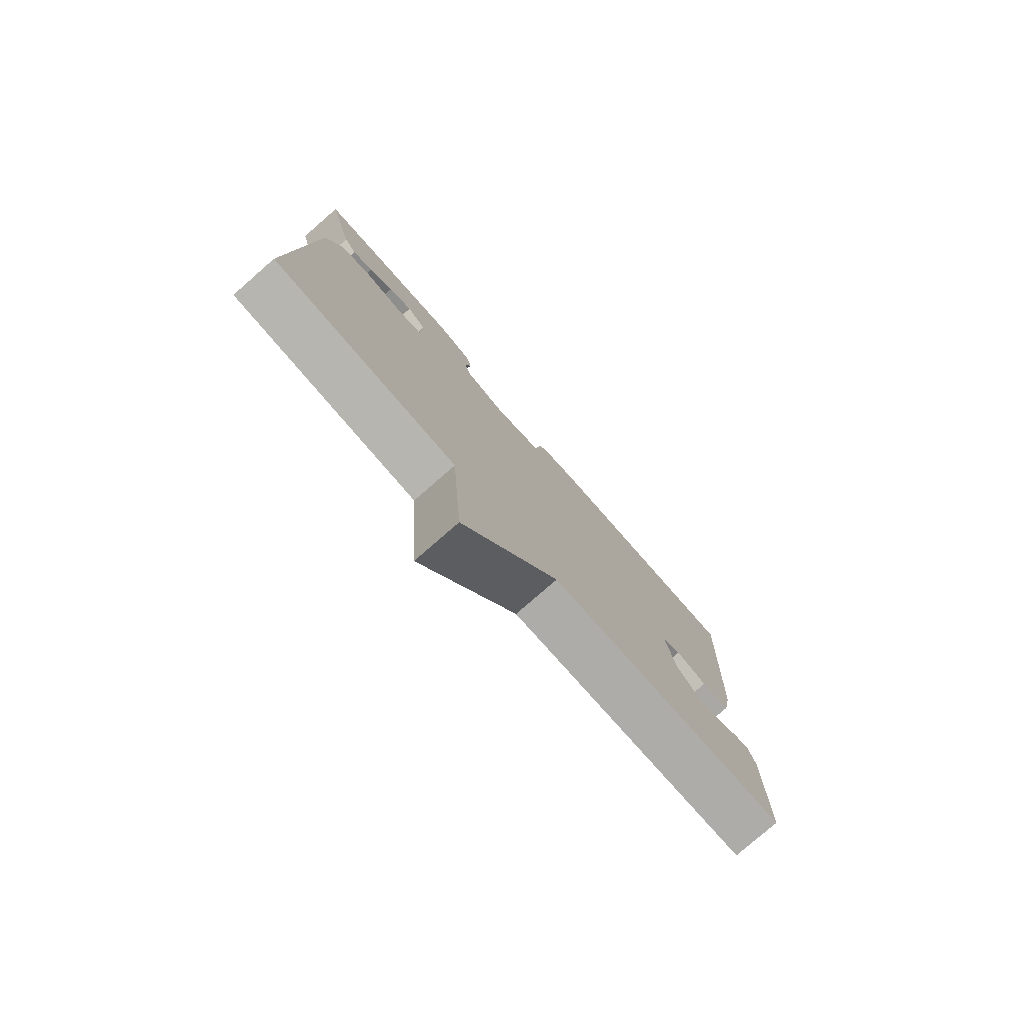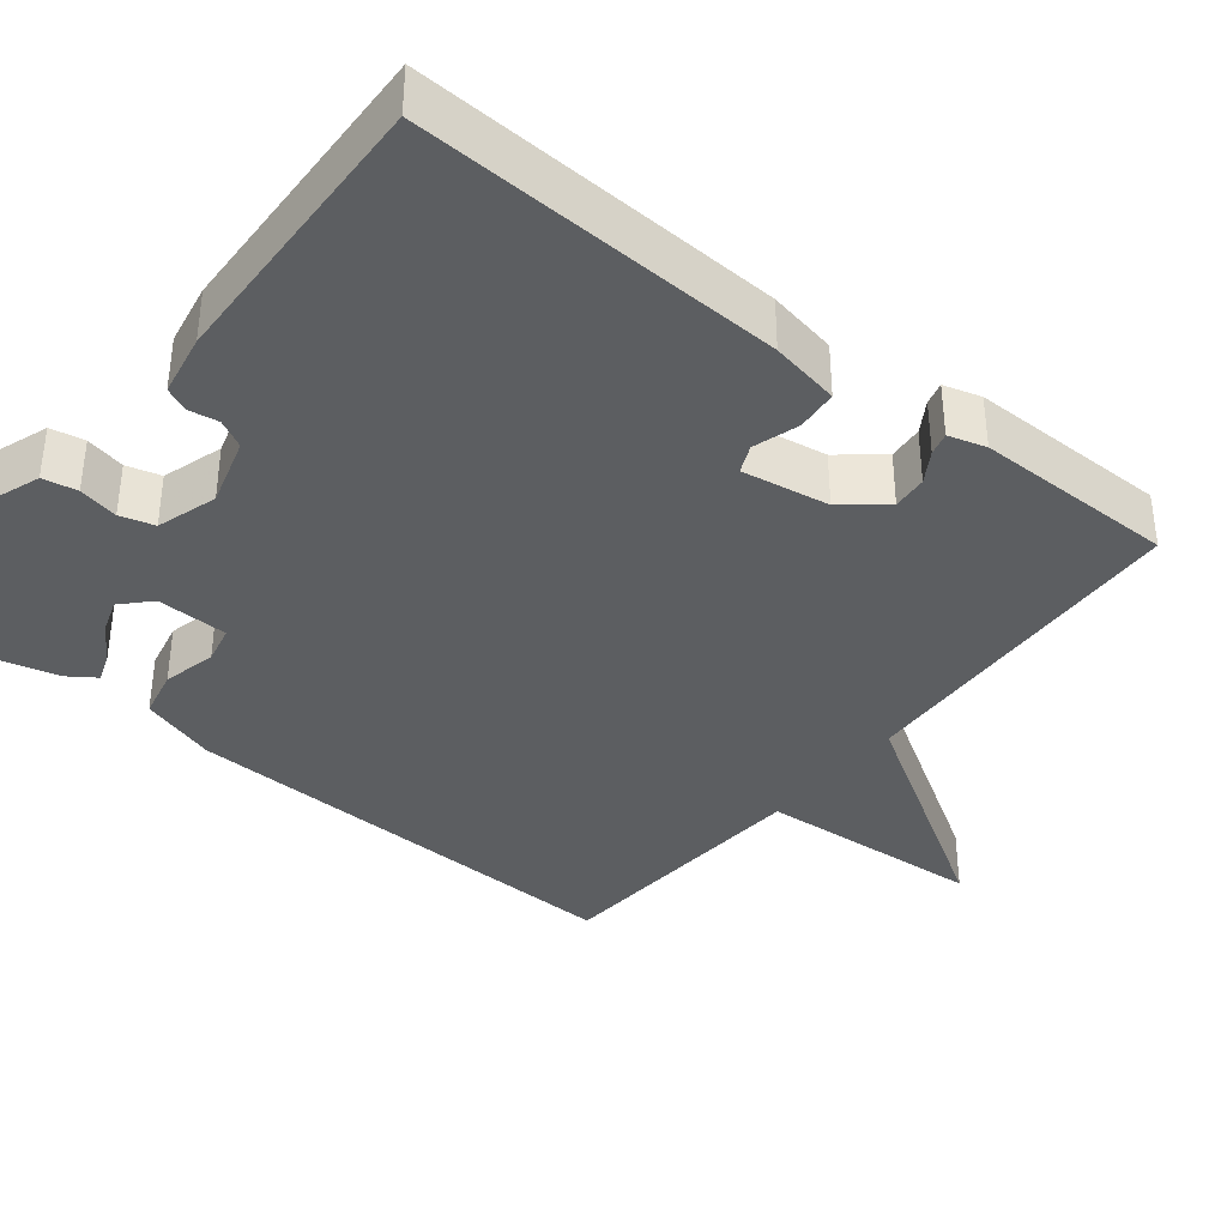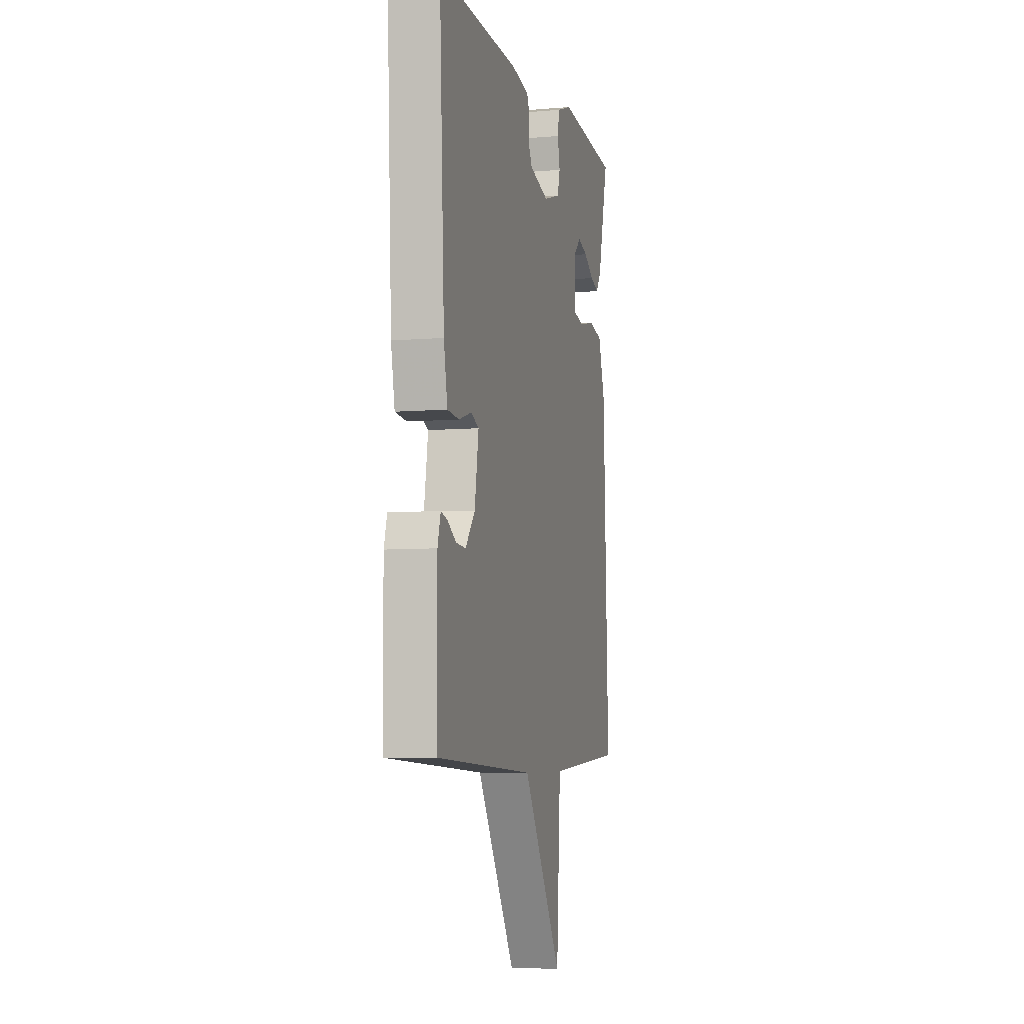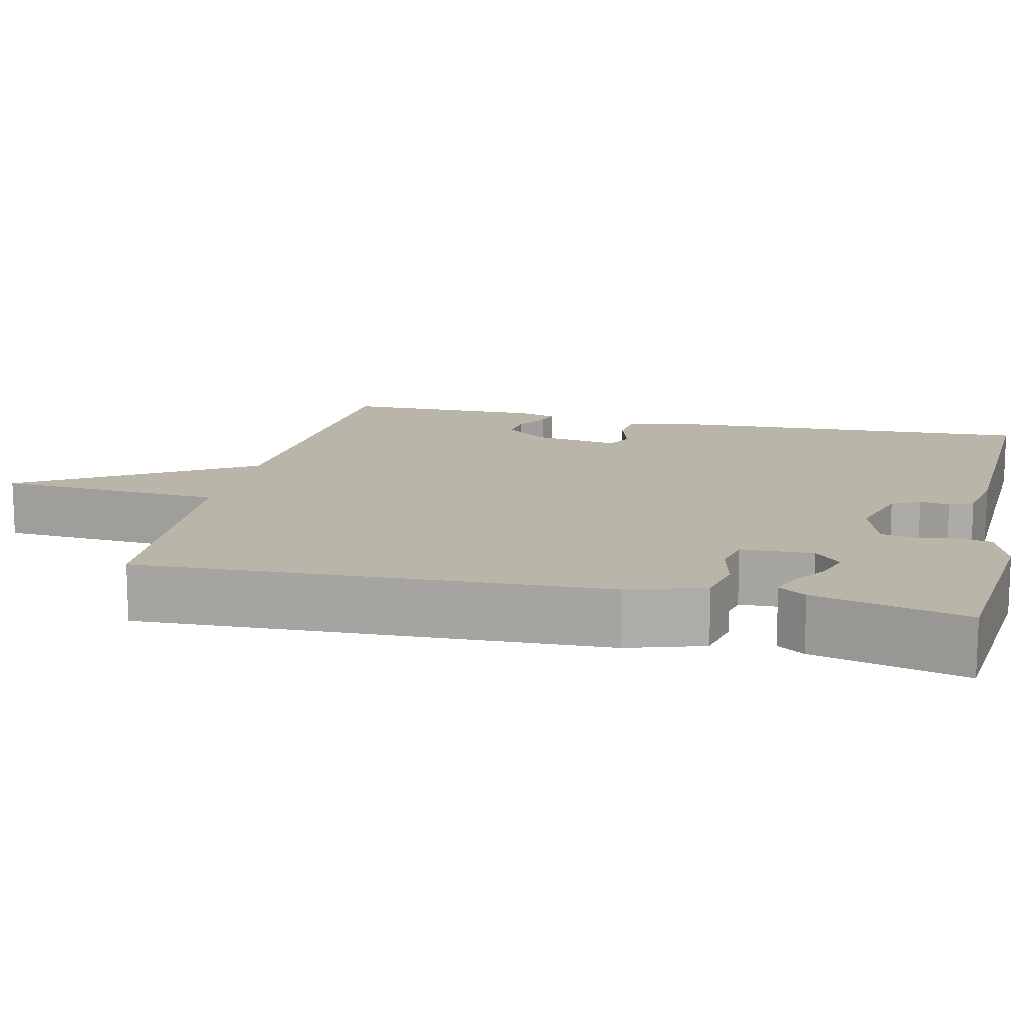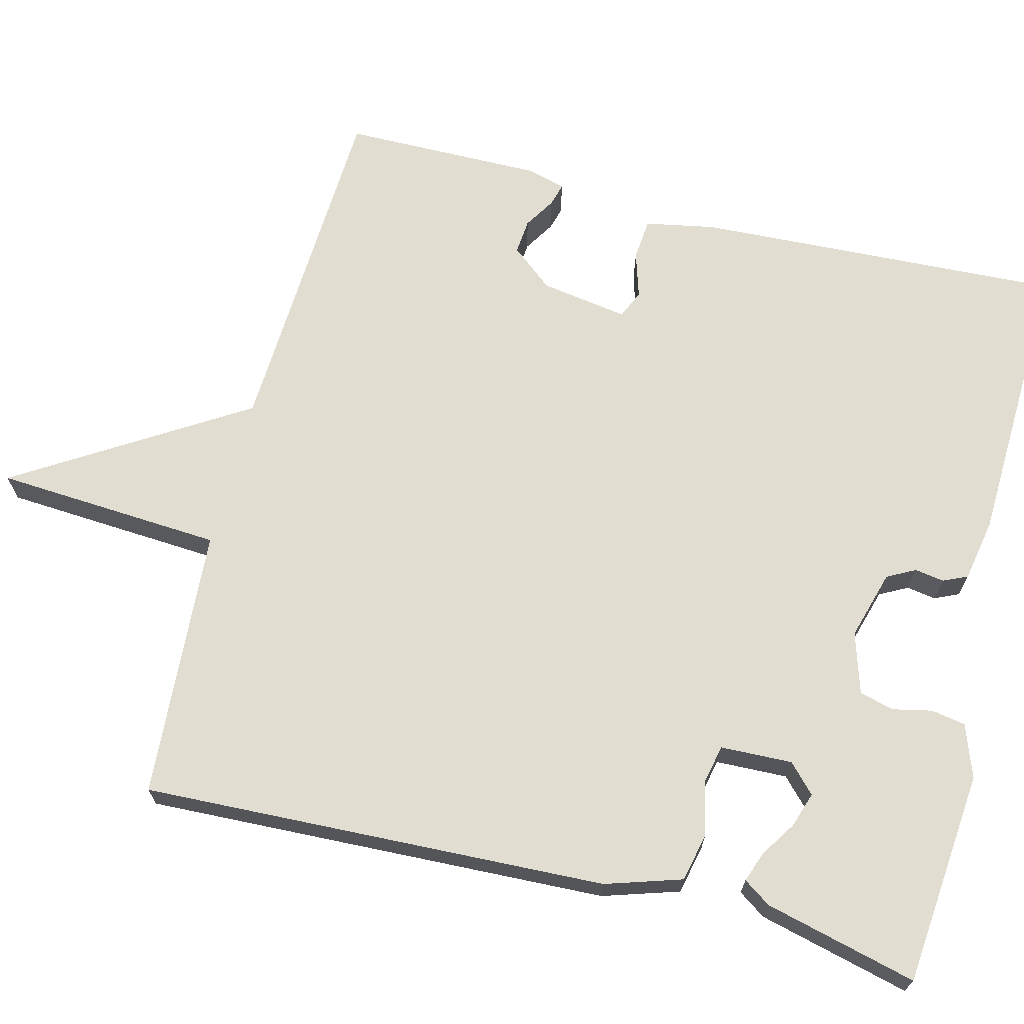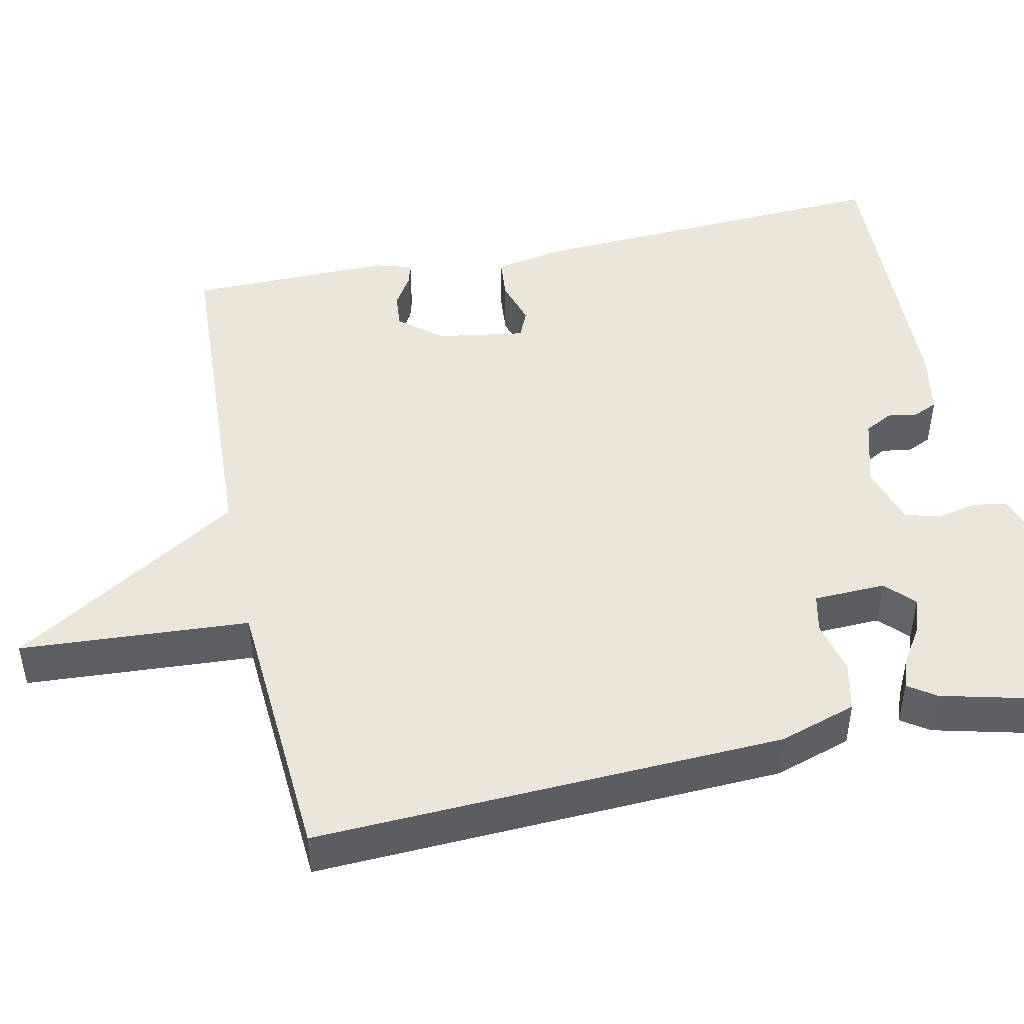
<metadata>
{"format":"obj","ext":"obj","renderer":"f3d","projection":"perspective","resolution":1024,"background":"white","views":[{"elev":-78.6,"azim":-48.9,"up":"+Z"},{"elev":-37.3,"azim":51.4,"up":"+Y"},{"elev":-6.1,"azim":104.6,"up":"+Z"},{"elev":13.7,"azim":-76.9,"up":"+Y"},{"elev":68.4,"azim":-75.8,"up":"+Y"},{"elev":46.9,"azim":-102.1,"up":"+Y"}]}
</metadata>
<code>
v -0.5 0.07 -0.5
v -0.476 0.07 0.096
v -0.445 0.07 0.194
v -0.382 0.07 0.208
v -0.313 0.07 0.192
v -0.264 0.07 0.203
v -0.261 0.07 0.295
v -0.297 0.07 0.329
v -0.342 0.07 0.314
v -0.388 0.07 0.284
v -0.427 0.07 0.27
v -0.451 0.07 0.305
v -0.5 0.07 0.5
v -0.224 0.07 0.527
v -0.156 0.07 0.503
v -0.148 0.07 0.459
v -0.159 0.07 0.408
v -0.147 0.07 0.364
v -0.069 0.07 0.34
v 0.02 0.07 0.366
v 0.039 0.07 0.402
v 0.033 0.07 0.44
v 0.047 0.07 0.471
v 0.127 0.07 0.486
v 0.5 0.07 0.5
v 0.477 0.07 0.027
v 0.46 0.07 -0.062
v 0.407 0.07 -0.067
v 0.348 0.07 -0.049
v 0.312 0.07 -0.065
v 0.33 0.07 -0.177
v 0.374 0.07 -0.231
v 0.419 0.07 -0.227
v 0.459 0.07 -0.202
v 0.488 0.07 -0.194
v 0.502 0.07 -0.242
v 0.5 0.07 -0.5
v 0.049 0.07 -0.523
v -0.132 0.07 -0.815
v -0.151 0.07 -0.523
v -0.5 0 -0.5
v -0.476 0 0.096
v -0.445 0 0.194
v -0.382 0 0.208
v -0.313 0 0.192
v -0.264 0 0.203
v -0.261 0 0.295
v -0.297 0 0.329
v -0.342 0 0.314
v -0.388 0 0.284
v -0.427 0 0.27
v -0.451 0 0.305
v -0.5 0 0.5
v -0.224 0 0.527
v -0.156 0 0.503
v -0.148 0 0.459
v -0.159 0 0.408
v -0.147 0 0.364
v -0.069 0 0.34
v 0.02 0 0.366
v 0.039 0 0.402
v 0.033 0 0.44
v 0.047 0 0.471
v 0.127 0 0.486
v 0.5 0 0.5
v 0.477 0 0.027
v 0.46 0 -0.062
v 0.407 0 -0.067
v 0.348 0 -0.049
v 0.312 0 -0.065
v 0.33 0 -0.177
v 0.374 0 -0.231
v 0.419 0 -0.227
v 0.459 0 -0.202
v 0.488 0 -0.194
v 0.502 0 -0.242
v 0.5 0 -0.5
v 0.049 0 -0.523
v -0.132 0 -0.815
v -0.151 0 -0.523
f 38 39 40
f 3 4 5
f 2 3 5
f 1 2 5
f 40 1 5
f 38 40 5
f 36 37 38
f 35 36 38
f 34 35 38
f 33 34 38
f 32 33 38
f 38 5 6
f 32 38 6
f 31 32 6
f 30 31 6 7
f 29 30 7 8
f 27 28 29
f 26 27 29
f 25 26 29
f 24 25 29
f 23 24 29
f 22 23 29
f 21 22 29
f 20 21 29
f 19 20 29
f 18 19 29 8
f 17 18 8
f 16 17 8 9
f 14 15 16
f 13 14 16
f 12 13 16
f 11 12 16
f 10 11 16
f 9 10 16
f 80 79 78
f 45 44 43
f 45 43 42
f 45 42 41
f 45 41 80
f 45 80 78
f 78 77 76
f 78 76 75
f 78 75 74
f 78 74 73
f 78 73 72
f 46 45 78
f 46 78 72
f 46 72 71
f 47 46 71 70
f 48 47 70 69
f 69 68 67
f 69 67 66
f 69 66 65
f 69 65 64
f 69 64 63
f 69 63 62
f 69 62 61
f 69 61 60
f 69 60 59
f 48 69 59 58
f 48 58 57
f 49 48 57 56
f 56 55 54
f 56 54 53
f 56 53 52
f 56 52 51
f 56 51 50
f 56 50 49
f 1 41 42 2
f 2 42 43 3
f 3 43 44 4
f 4 44 45 5
f 5 45 46 6
f 6 46 47 7
f 7 47 48 8
f 8 48 49 9
f 9 49 50 10
f 10 50 51 11
f 11 51 52 12
f 12 52 53 13
f 13 53 54 14
f 14 54 55 15
f 15 55 56 16
f 16 56 57 17
f 17 57 58 18
f 18 58 59 19
f 19 59 60 20
f 20 60 61 21
f 21 61 62 22
f 22 62 63 23
f 23 63 64 24
f 24 64 65 25
f 25 65 66 26
f 26 66 67 27
f 27 67 68 28
f 28 68 69 29
f 29 69 70 30
f 30 70 71 31
f 31 71 72 32
f 32 72 73 33
f 33 73 74 34
f 34 74 75 35
f 35 75 76 36
f 36 76 77 37
f 37 77 78 38
f 38 78 79 39
f 39 79 80 40
f 40 80 41 1

</code>
